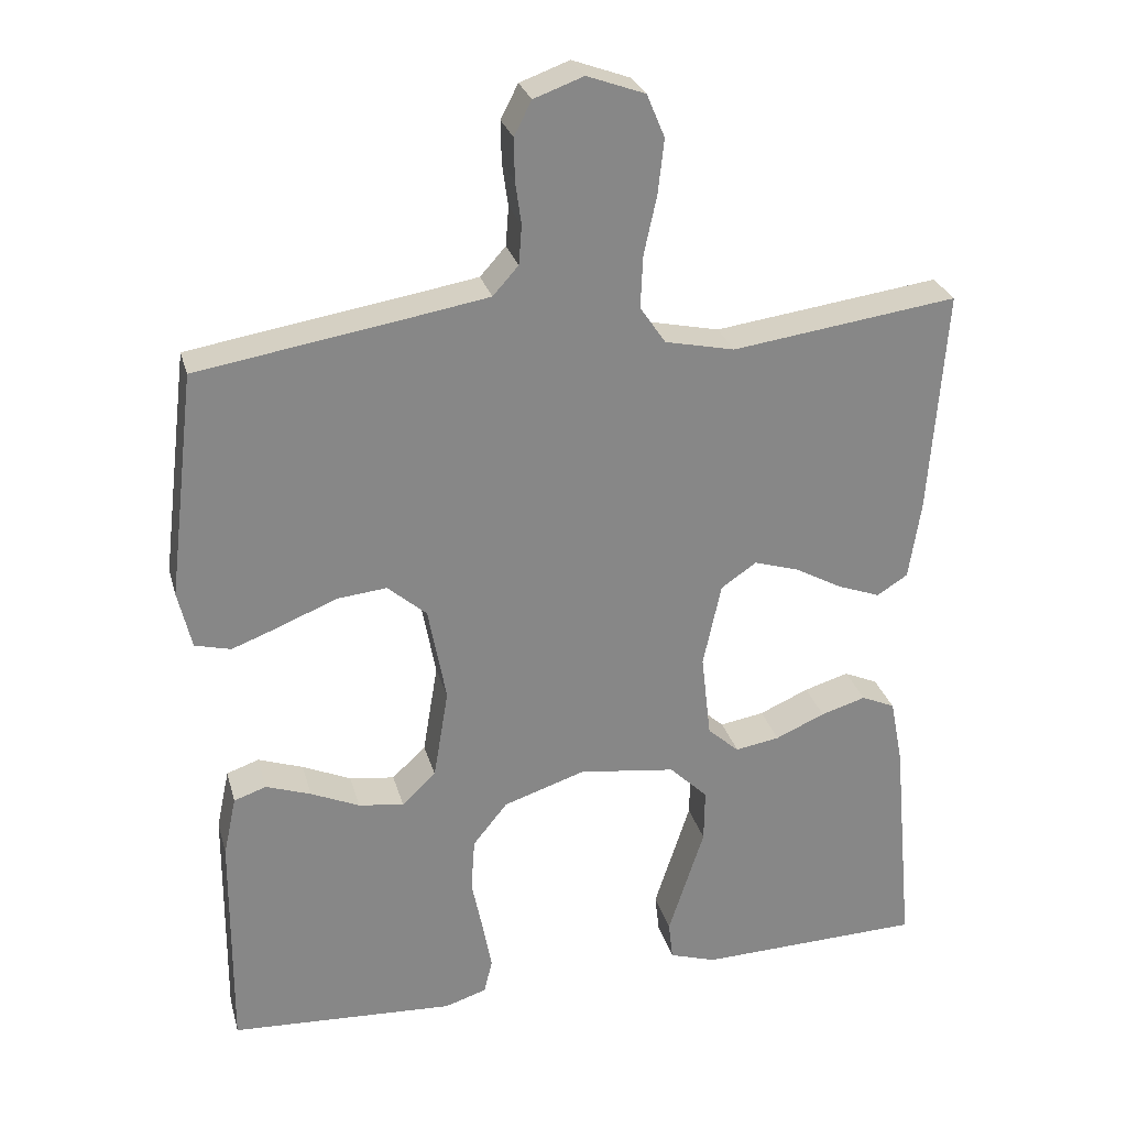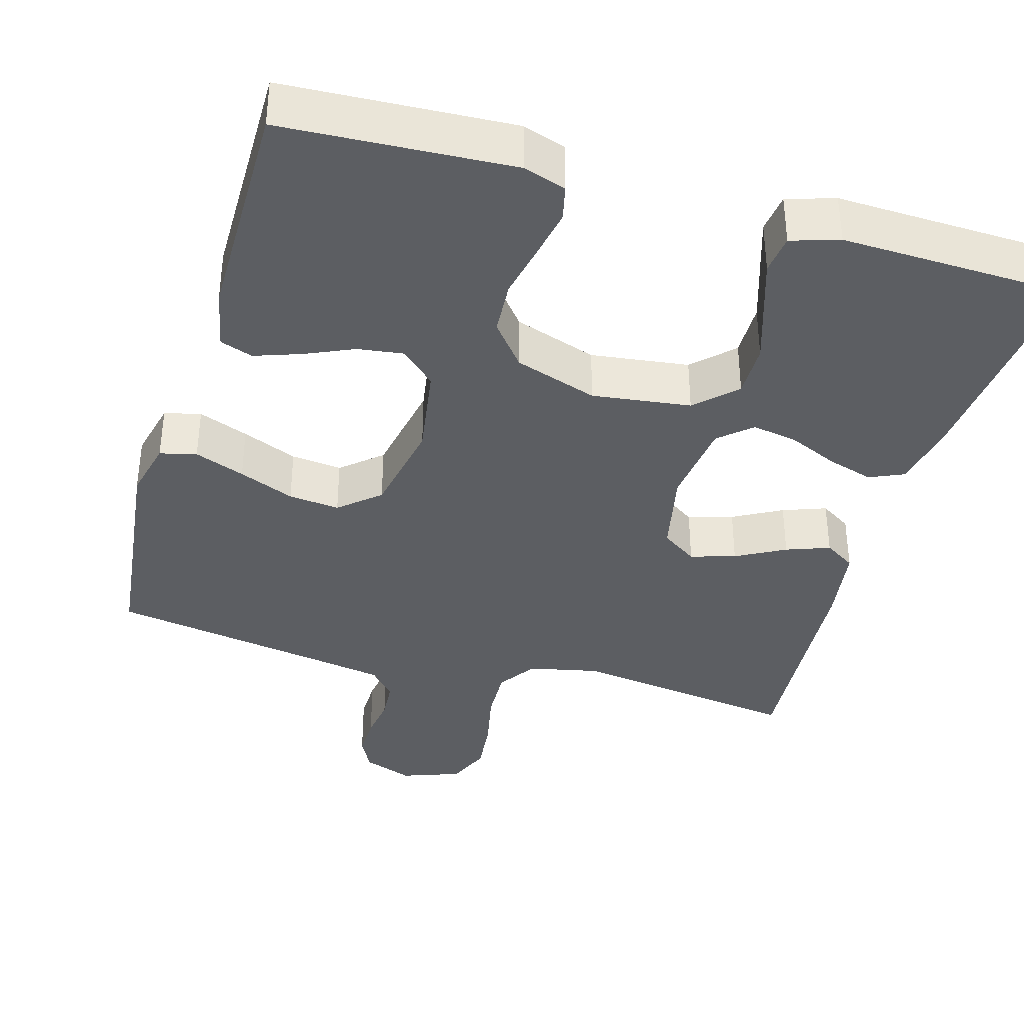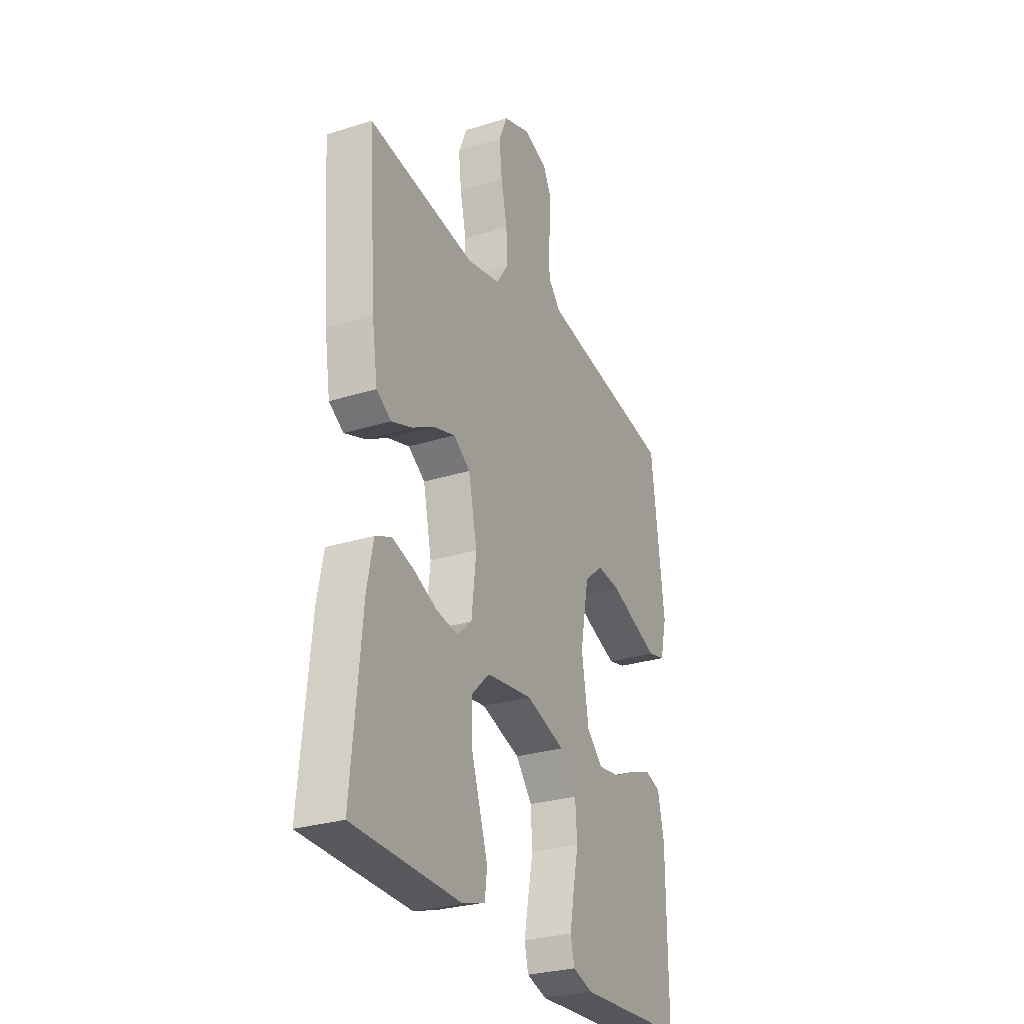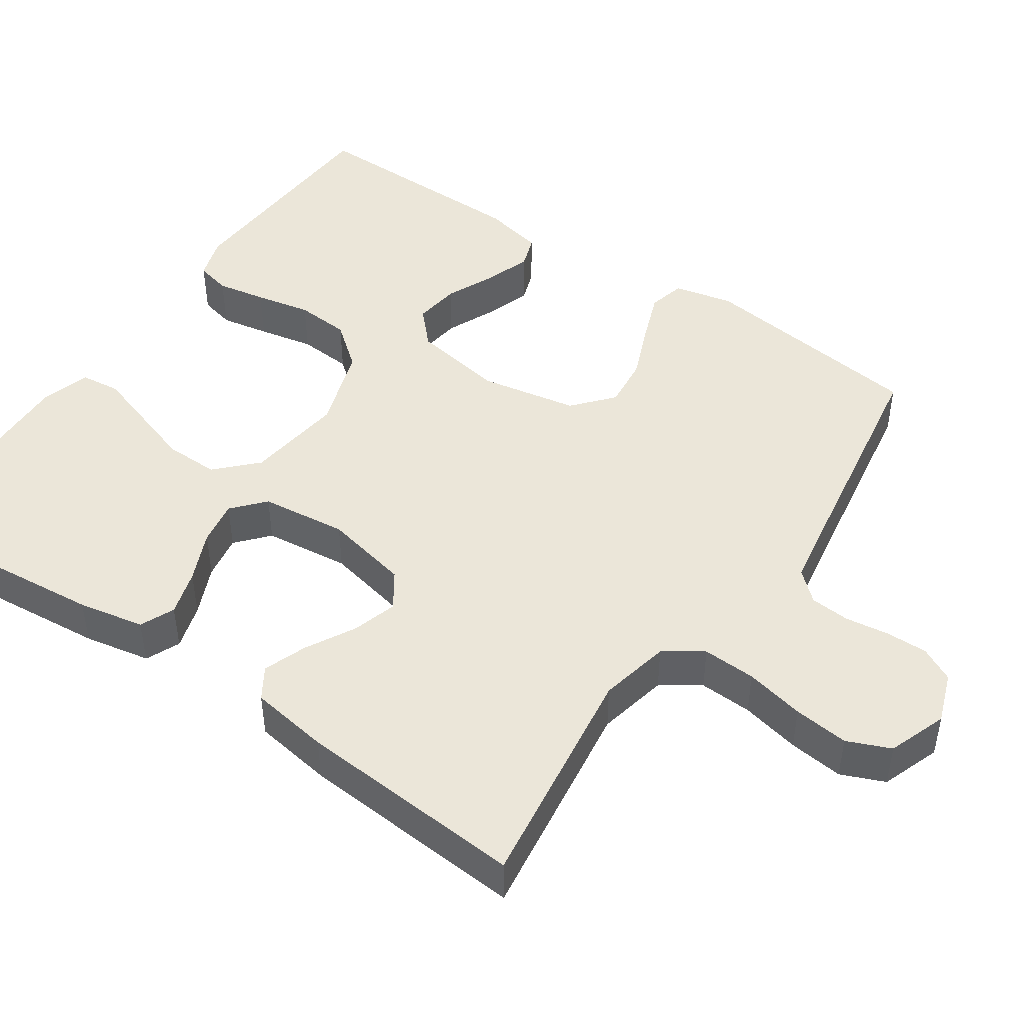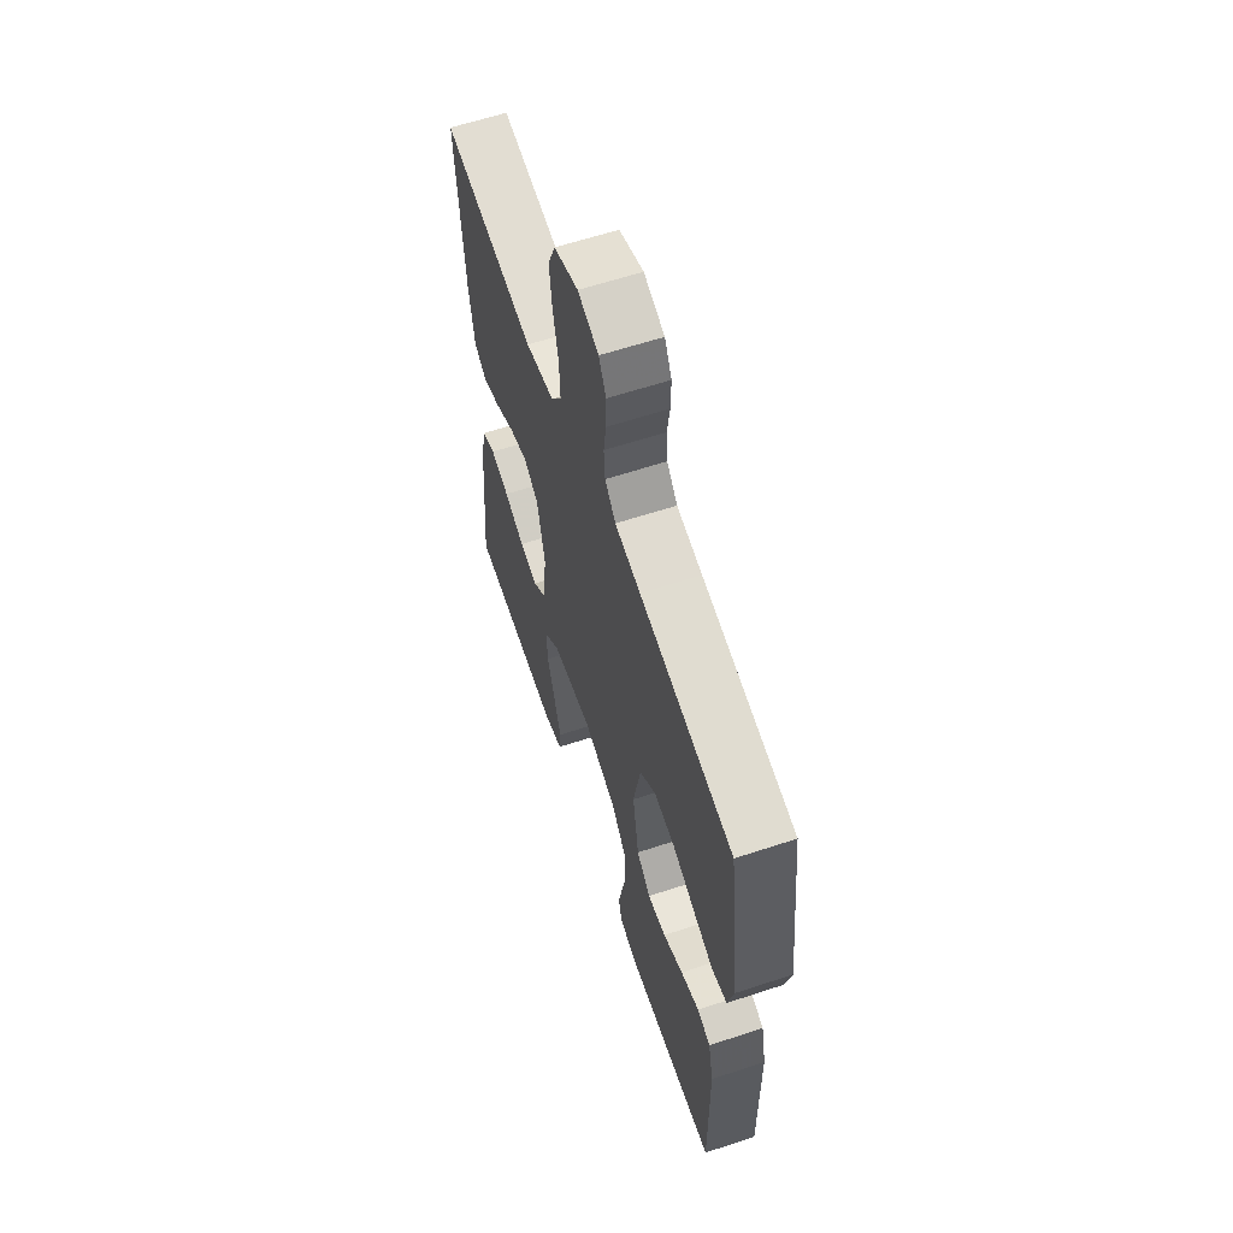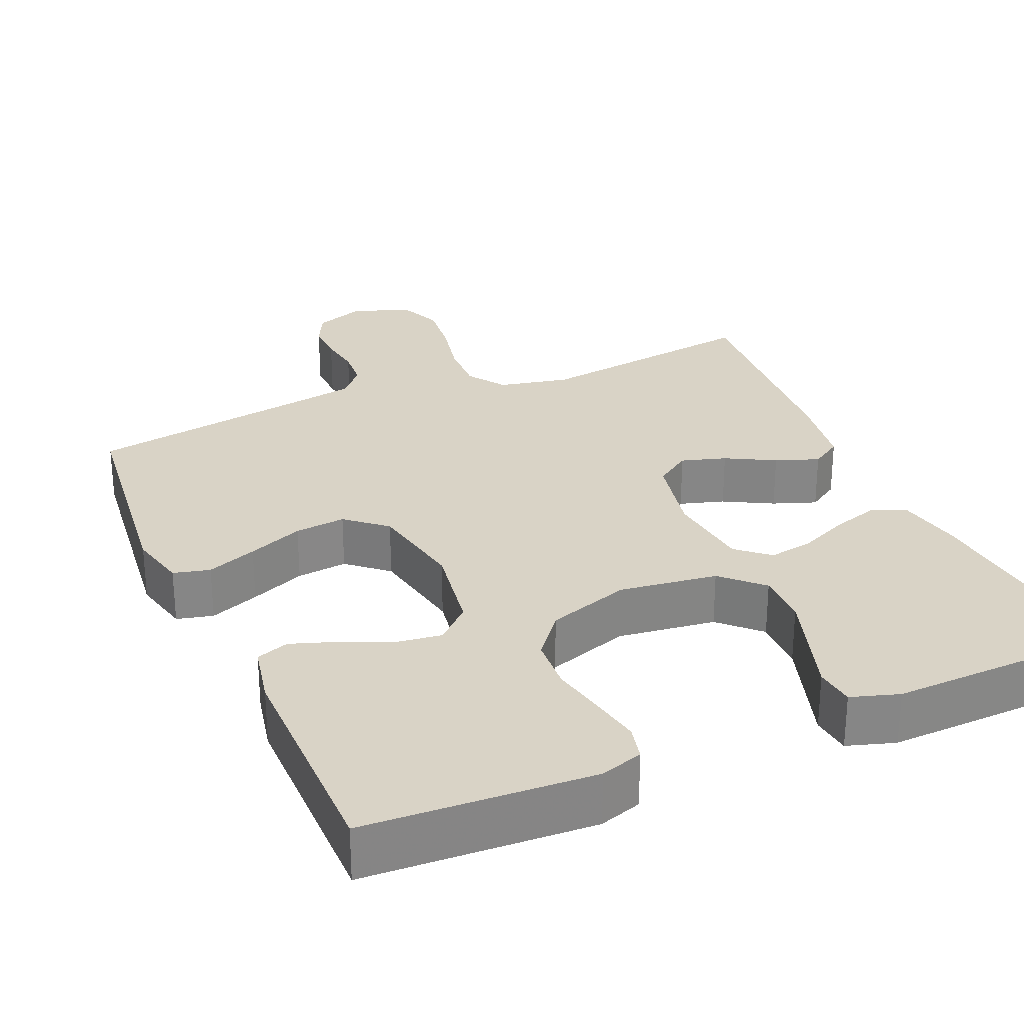
<metadata>
{"format":"obj","ext":"obj","renderer":"f3d","projection":"perspective","resolution":1024,"background":"white","views":[{"elev":27.6,"azim":165.5,"up":"+Z"},{"elev":-37.5,"azim":163.8,"up":"+Y"},{"elev":-28.3,"azim":-64.7,"up":"+Z"},{"elev":46.7,"azim":-55.7,"up":"+Y"},{"elev":61.5,"azim":71.4,"up":"+Z"},{"elev":28.3,"azim":156.4,"up":"+Y"}]}
</metadata>
<code>
v -0.5 0.07 -0.5
v -0.472 0.07 -0.2
v -0.455 0.07 -0.113
v -0.41 0.07 -0.093
v -0.35 0.07 -0.111
v -0.284 0.07 -0.14
v -0.225 0.07 -0.15
v -0.183 0.07 -0.113
v -0.17 0.07 0
v -0.194 0.07 0.112
v -0.241 0.07 0.144
v -0.3 0.07 0.126
v -0.364 0.07 0.091
v -0.421 0.07 0.07
v -0.462 0.07 0.096
v -0.478 0.07 0.2
v -0.5 0.07 0.5
v -0.2 0.07 0.459
v -0.107 0.07 0.479
v -0.073 0.07 0.529
v -0.076 0.07 0.599
v -0.093 0.07 0.677
v -0.101 0.07 0.749
v -0.077 0.07 0.806
v 0 0.07 0.834
v 0.066 0.07 0.81
v 0.089 0.07 0.765
v 0.088 0.07 0.71
v 0.08 0.07 0.653
v 0.084 0.07 0.601
v 0.118 0.07 0.563
v 0.2 0.07 0.549
v 0.5 0.07 0.5
v 0.536 0.07 0.2
v 0.518 0.07 0.123
v 0.47 0.07 0.111
v 0.404 0.07 0.136
v 0.331 0.07 0.166
v 0.264 0.07 0.173
v 0.212 0.07 0.128
v 0.188 0.07 0
v 0.208 0.07 -0.121
v 0.253 0.07 -0.163
v 0.313 0.07 -0.155
v 0.378 0.07 -0.126
v 0.438 0.07 -0.105
v 0.481 0.07 -0.12
v 0.498 0.07 -0.2
v 0.5 0.07 -0.5
v 0.2 0.07 -0.516
v 0.144 0.07 -0.498
v 0.133 0.07 -0.452
v 0.145 0.07 -0.388
v 0.16 0.07 -0.315
v 0.155 0.07 -0.244
v 0.109 0.07 -0.187
v 0 0.07 -0.151
v -0.129 0.07 -0.168
v -0.18 0.07 -0.218
v -0.179 0.07 -0.289
v -0.154 0.07 -0.366
v -0.131 0.07 -0.437
v -0.137 0.07 -0.489
v -0.2 0.07 -0.509
v -0.5 0 -0.5
v -0.472 0 -0.2
v -0.455 0 -0.113
v -0.41 0 -0.093
v -0.35 0 -0.111
v -0.284 0 -0.14
v -0.225 0 -0.15
v -0.183 0 -0.113
v -0.17 0 0
v -0.194 0 0.112
v -0.241 0 0.144
v -0.3 0 0.126
v -0.364 0 0.091
v -0.421 0 0.07
v -0.462 0 0.096
v -0.478 0 0.2
v -0.5 0 0.5
v -0.2 0 0.459
v -0.107 0 0.479
v -0.073 0 0.529
v -0.076 0 0.599
v -0.093 0 0.677
v -0.101 0 0.749
v -0.077 0 0.806
v 0 0 0.834
v 0.066 0 0.81
v 0.089 0 0.765
v 0.088 0 0.71
v 0.08 0 0.653
v 0.084 0 0.601
v 0.118 0 0.563
v 0.2 0 0.549
v 0.5 0 0.5
v 0.536 0 0.2
v 0.518 0 0.123
v 0.47 0 0.111
v 0.404 0 0.136
v 0.331 0 0.166
v 0.264 0 0.173
v 0.212 0 0.128
v 0.188 0 0
v 0.208 0 -0.121
v 0.253 0 -0.163
v 0.313 0 -0.155
v 0.378 0 -0.126
v 0.438 0 -0.105
v 0.481 0 -0.12
v 0.498 0 -0.2
v 0.5 0 -0.5
v 0.2 0 -0.516
v 0.144 0 -0.498
v 0.133 0 -0.452
v 0.145 0 -0.388
v 0.16 0 -0.315
v 0.155 0 -0.244
v 0.109 0 -0.187
v 0 0 -0.151
v -0.129 0 -0.168
v -0.18 0 -0.218
v -0.179 0 -0.289
v -0.154 0 -0.366
v -0.131 0 -0.437
v -0.137 0 -0.489
v -0.2 0 -0.509
f 4 5 6
f 3 4 6
f 2 3 6
f 1 2 6
f 64 1 6
f 63 64 6
f 62 63 6
f 61 62 6
f 60 61 6
f 59 60 6 7
f 58 59 7 8
f 57 58 8 9
f 56 57 9 10
f 52 53 54
f 51 52 54
f 50 51 54
f 49 50 54
f 48 49 54
f 47 48 54
f 46 47 54
f 45 46 54
f 44 45 54
f 43 44 54 55
f 42 43 55 56
f 36 37 38
f 35 36 38
f 34 35 38
f 33 34 38
f 32 33 38
f 31 32 38 39
f 30 31 39 40
f 27 28 29
f 26 27 29
f 25 26 29
f 24 25 29
f 23 24 29
f 22 23 29
f 21 22 29
f 20 21 29 30
f 30 40 41
f 20 30 41
f 19 20 41
f 16 17 18
f 15 16 18
f 14 15 18
f 13 14 18
f 12 13 18
f 11 12 18 19
f 42 56 10
f 41 42 10
f 19 41 10
f 10 11 19
f 70 69 68
f 70 68 67
f 70 67 66
f 70 66 65
f 70 65 128
f 70 128 127
f 70 127 126
f 70 126 125
f 70 125 124
f 71 70 124 123
f 72 71 123 122
f 73 72 122 121
f 74 73 121 120
f 118 117 116
f 118 116 115
f 118 115 114
f 118 114 113
f 118 113 112
f 118 112 111
f 118 111 110
f 118 110 109
f 118 109 108
f 119 118 108 107
f 120 119 107 106
f 102 101 100
f 102 100 99
f 102 99 98
f 102 98 97
f 102 97 96
f 103 102 96 95
f 104 103 95 94
f 93 92 91
f 93 91 90
f 93 90 89
f 93 89 88
f 93 88 87
f 93 87 86
f 93 86 85
f 94 93 85 84
f 105 104 94
f 105 94 84
f 105 84 83
f 82 81 80
f 82 80 79
f 82 79 78
f 82 78 77
f 82 77 76
f 83 82 76 75
f 74 120 106
f 74 106 105
f 74 105 83
f 83 75 74
f 1 65 66 2
f 2 66 67 3
f 3 67 68 4
f 4 68 69 5
f 5 69 70 6
f 6 70 71 7
f 7 71 72 8
f 8 72 73 9
f 9 73 74 10
f 10 74 75 11
f 11 75 76 12
f 12 76 77 13
f 13 77 78 14
f 14 78 79 15
f 15 79 80 16
f 16 80 81 17
f 17 81 82 18
f 18 82 83 19
f 19 83 84 20
f 20 84 85 21
f 21 85 86 22
f 22 86 87 23
f 23 87 88 24
f 24 88 89 25
f 25 89 90 26
f 26 90 91 27
f 27 91 92 28
f 28 92 93 29
f 29 93 94 30
f 30 94 95 31
f 31 95 96 32
f 32 96 97 33
f 33 97 98 34
f 34 98 99 35
f 35 99 100 36
f 36 100 101 37
f 37 101 102 38
f 38 102 103 39
f 39 103 104 40
f 40 104 105 41
f 41 105 106 42
f 42 106 107 43
f 43 107 108 44
f 44 108 109 45
f 45 109 110 46
f 46 110 111 47
f 47 111 112 48
f 48 112 113 49
f 49 113 114 50
f 50 114 115 51
f 51 115 116 52
f 52 116 117 53
f 53 117 118 54
f 54 118 119 55
f 55 119 120 56
f 56 120 121 57
f 57 121 122 58
f 58 122 123 59
f 59 123 124 60
f 60 124 125 61
f 61 125 126 62
f 62 126 127 63
f 63 127 128 64
f 64 128 65 1

</code>
